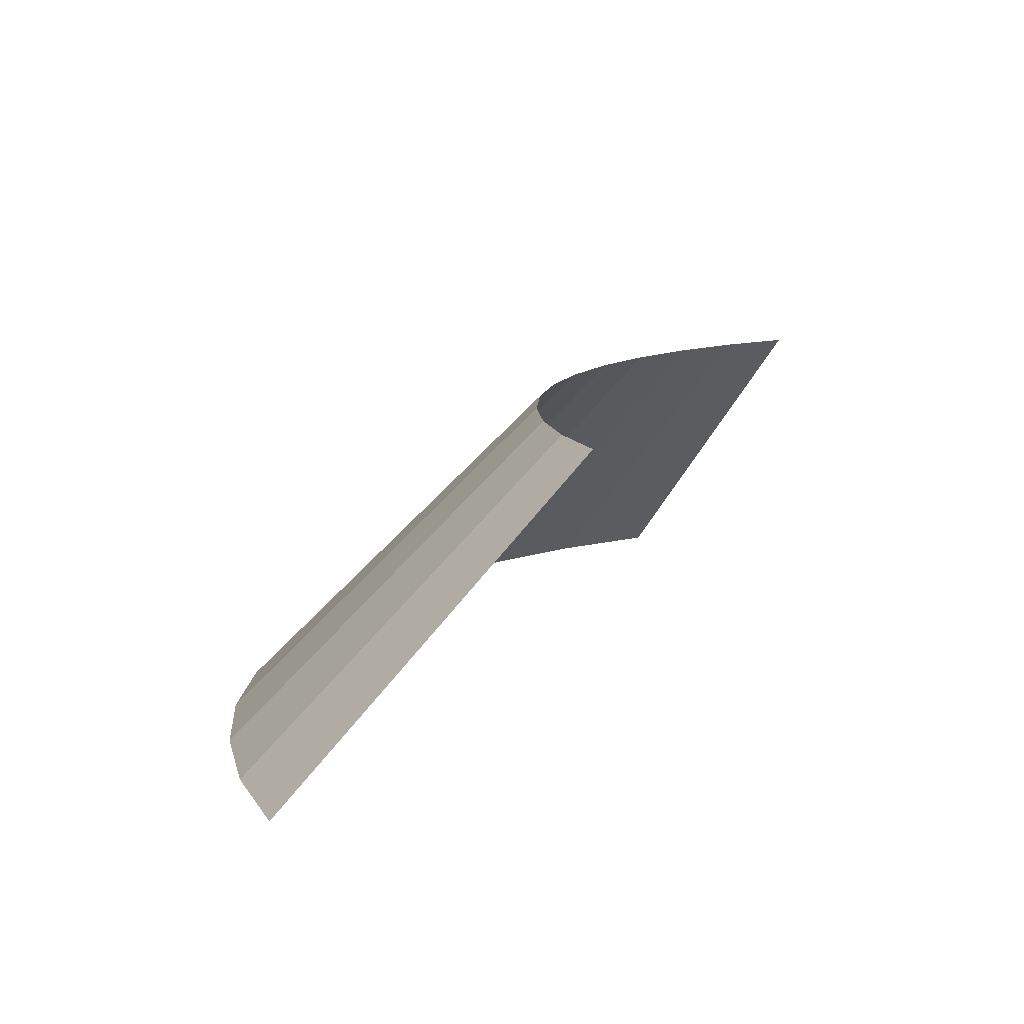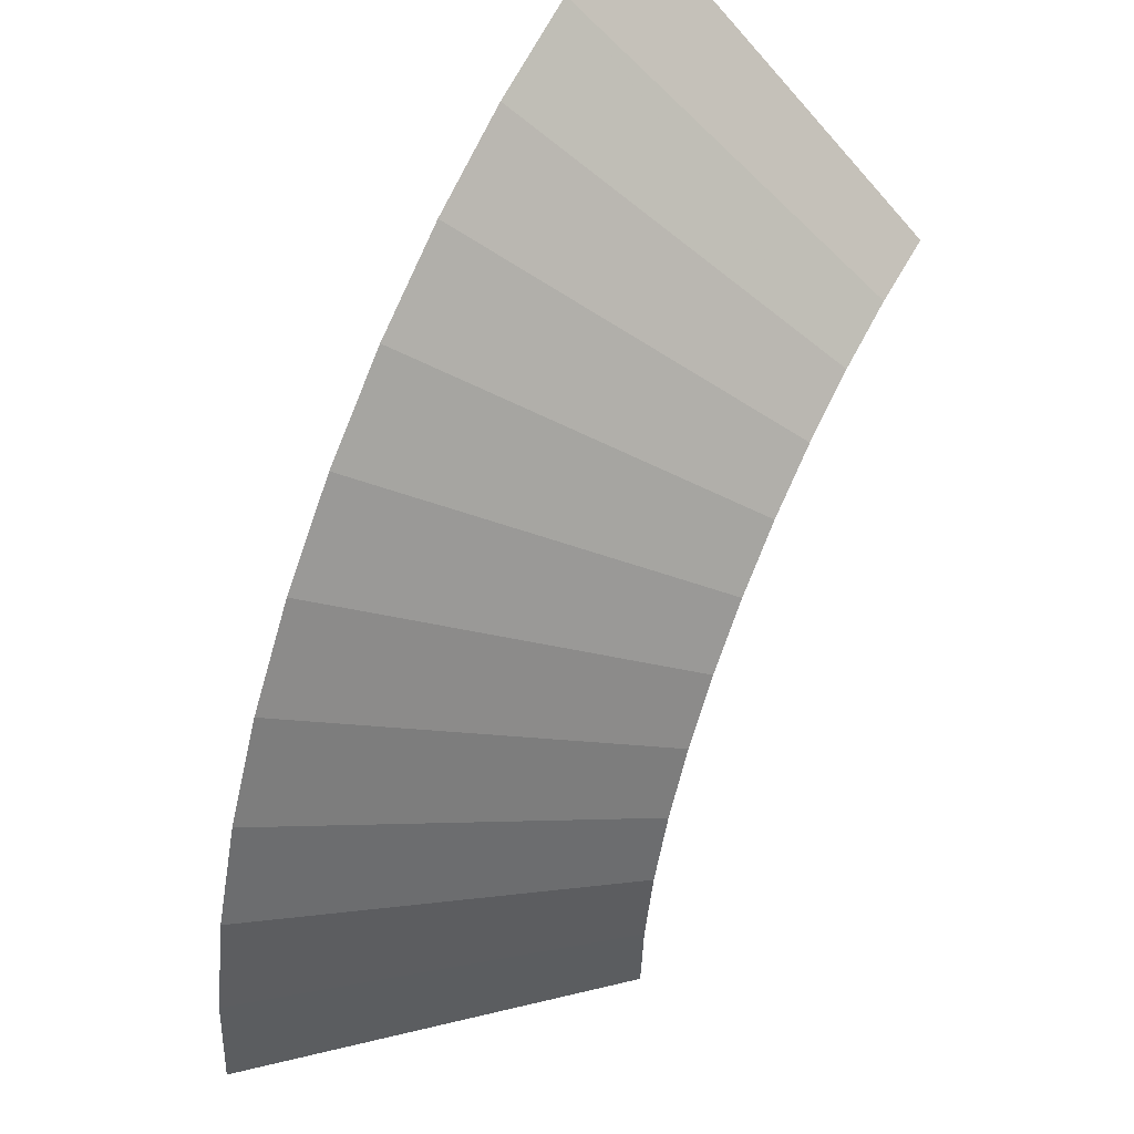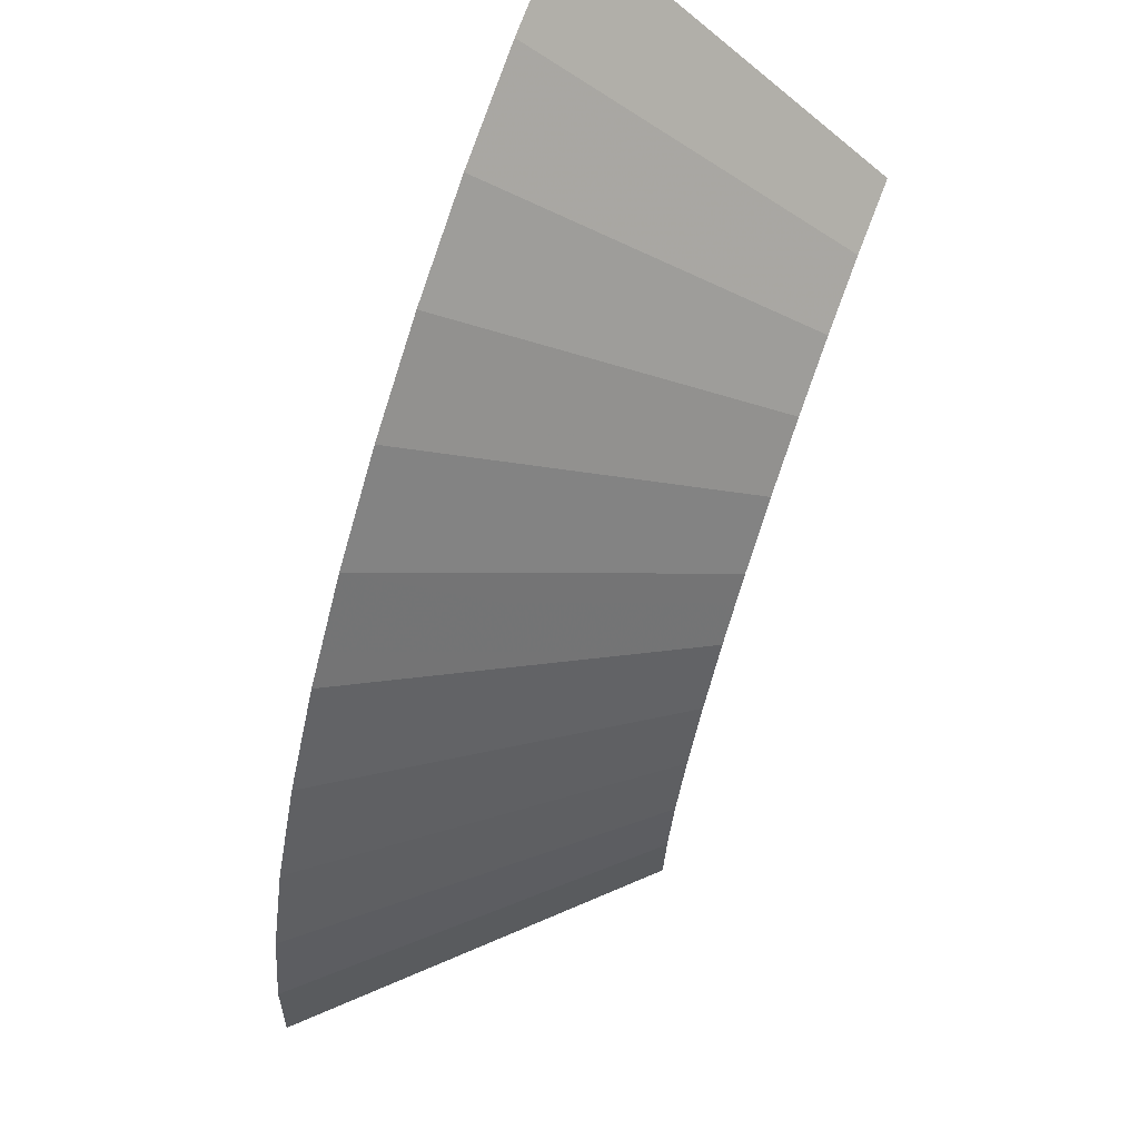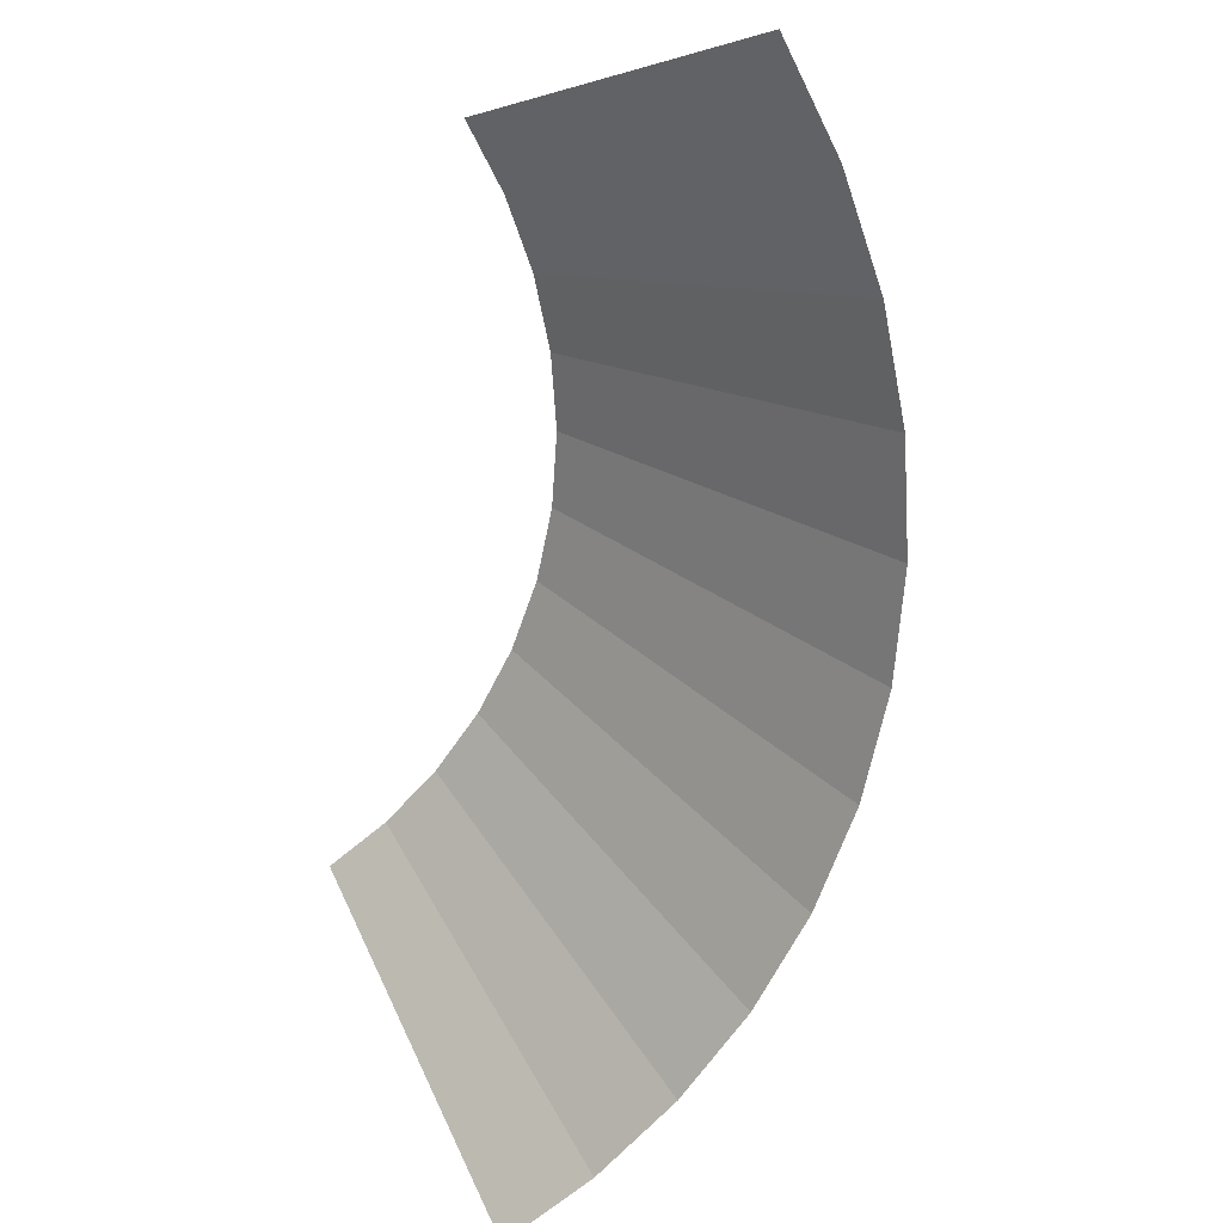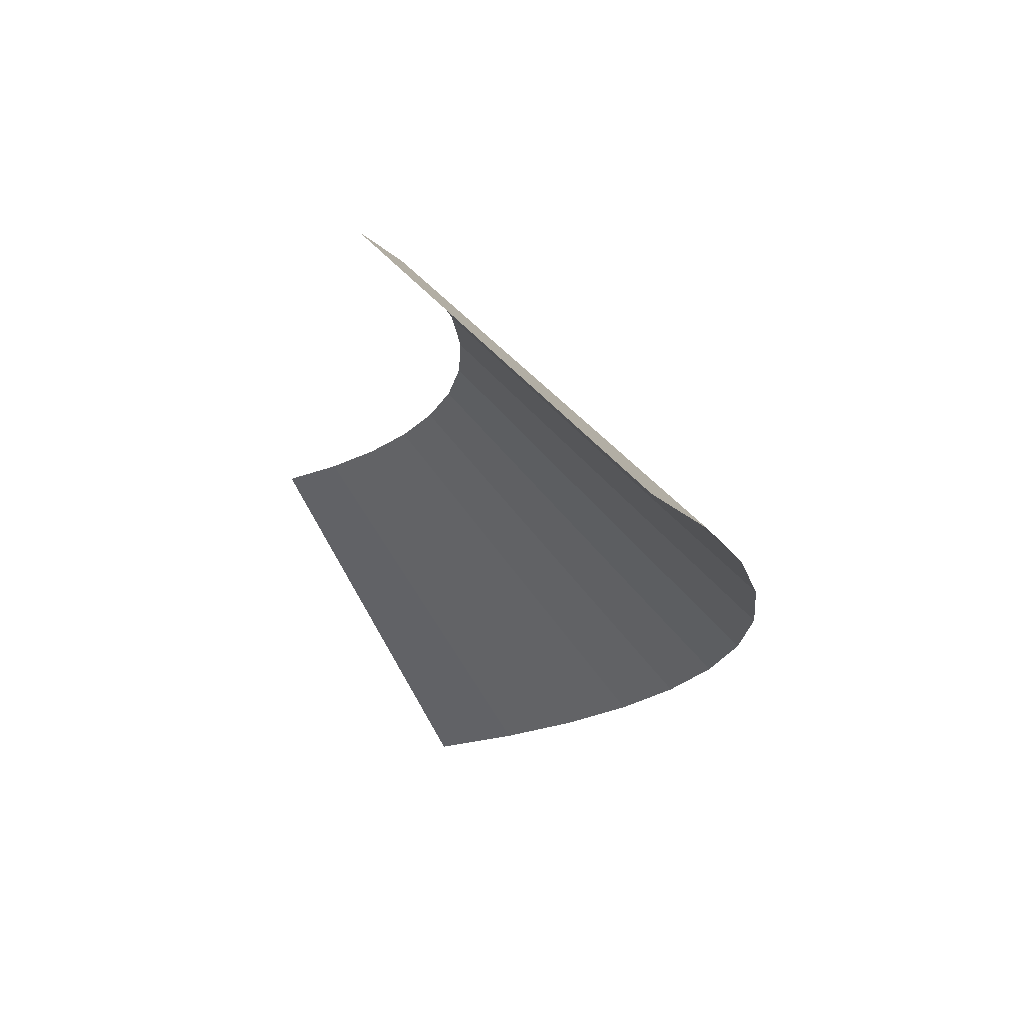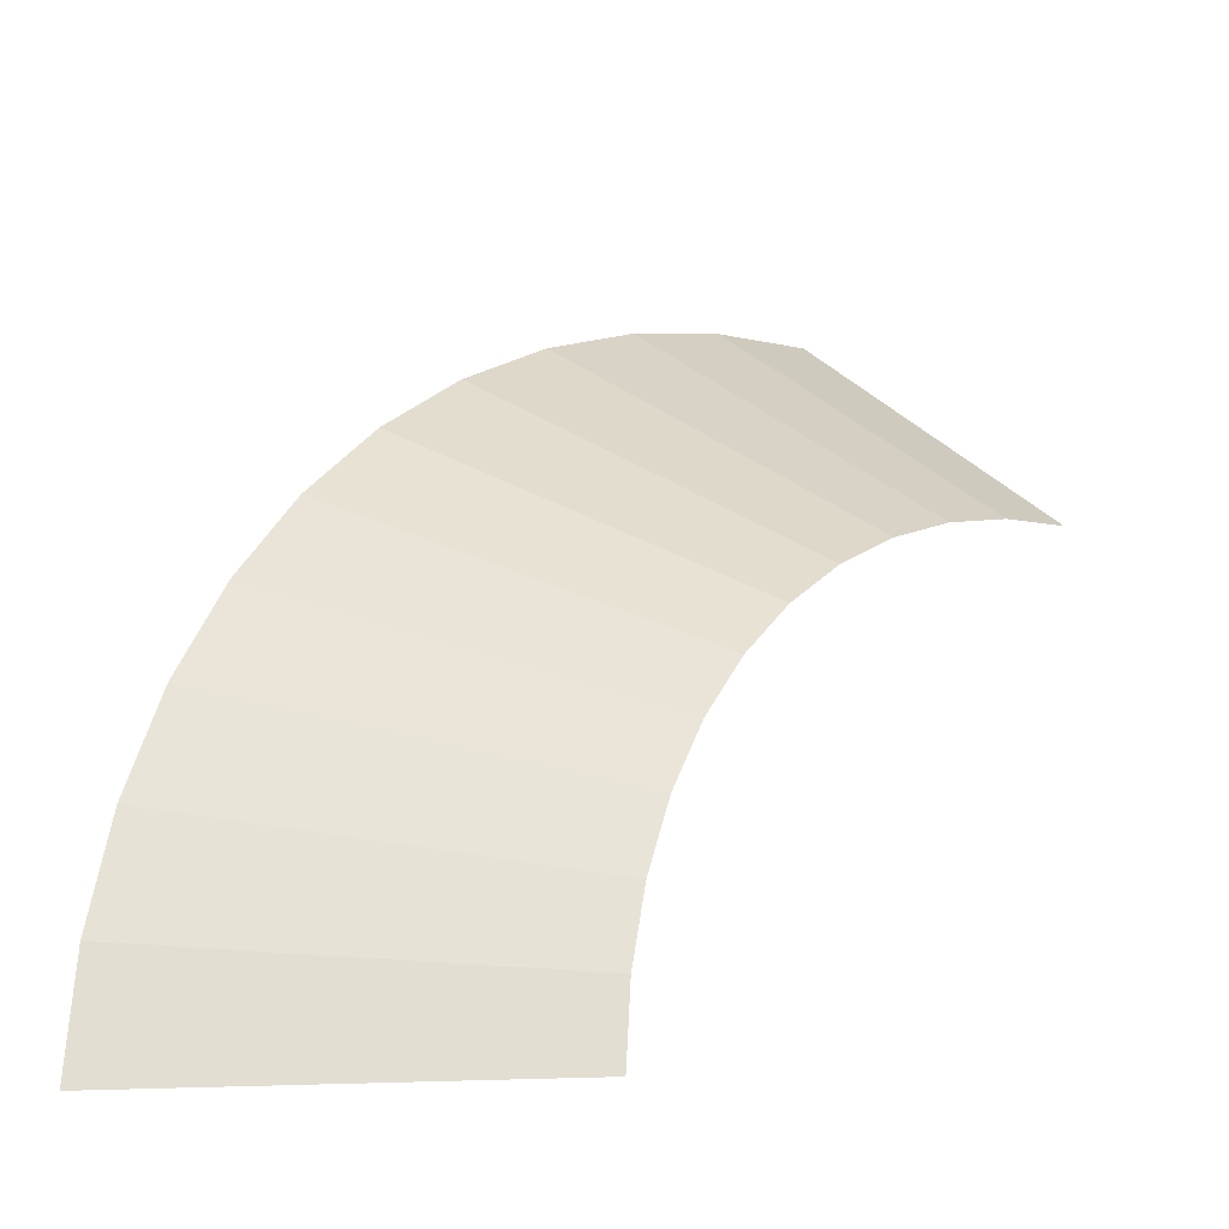
<metadata>
{"format":"obj","ext":"obj","renderer":"f3d","projection":"perspective","resolution":1024,"background":"white","views":[{"elev":11.7,"azim":157.2,"up":"+Y"},{"elev":50.1,"azim":120.1,"up":"+Z"},{"elev":67.5,"azim":111.7,"up":"+Z"},{"elev":-64.5,"azim":-52.6,"up":"+Y"},{"elev":-16.2,"azim":-51.2,"up":"+Y"},{"elev":-23.0,"azim":141.0,"up":"+Z"}]}
</metadata>
<code>
v 0.1 0.05 0
v 0.09914 0.05 0.01305
v 0.1487 0 0.01957
v 0.15 0 0
v 0.09914 0.05 0.01305
v 0.09659 0.05 0.02588
v 0.1449 0 0.03882
v 0.1487 0 0.01957
v 0.09659 0.05 0.02588
v 0.09239 0.05 0.03827
v 0.1386 0 0.0574
v 0.1449 0 0.03882
v 0.09239 0.05 0.03827
v 0.0866 0.05 0.05
v 0.1299 0 0.075
v 0.1386 0 0.0574
v 0.0866 0.05 0.05
v 0.07934 0.05 0.06088
v 0.119 0 0.09132
v 0.1299 0 0.075
v 0.07934 0.05 0.06088
v 0.07071 0.05 0.07071
v 0.1061 0 0.1061
v 0.119 0 0.09132
v 0.07071 0.05 0.07071
v 0.06088 0.05 0.07934
v 0.09132 0 0.119
v 0.1061 0 0.1061
v 0.06088 0.05 0.07934
v 0.05 0.05 0.0866
v 0.075 0 0.1299
v 0.09132 0 0.119
v 0.05 0.05 0.0866
v 0.03827 0.05 0.09239
v 0.0574 0 0.1386
v 0.075 0 0.1299
v 0.03827 0.05 0.09239
v 0.02588 0.05 0.09659
v 0.03882 0 0.1449
v 0.0574 0 0.1386
v 0.02588 0.05 0.09659
v 0.01305 0.05 0.09914
v 0.01957 0 0.1487
v 0.03882 0 0.1449
g mesh2480
f 1 2 3
f 3 4 1
f 5 6 7
f 7 8 5
f 9 10 11
f 11 12 9
f 13 14 15
f 15 16 13
f 17 18 19
f 19 20 17
f 21 22 23
f 23 24 21
f 25 26 27
f 27 28 25
f 29 30 31
f 31 32 29
f 33 34 35
f 35 36 33
f 37 38 39
f 39 40 37
f 41 42 43
f 43 44 41

</code>
